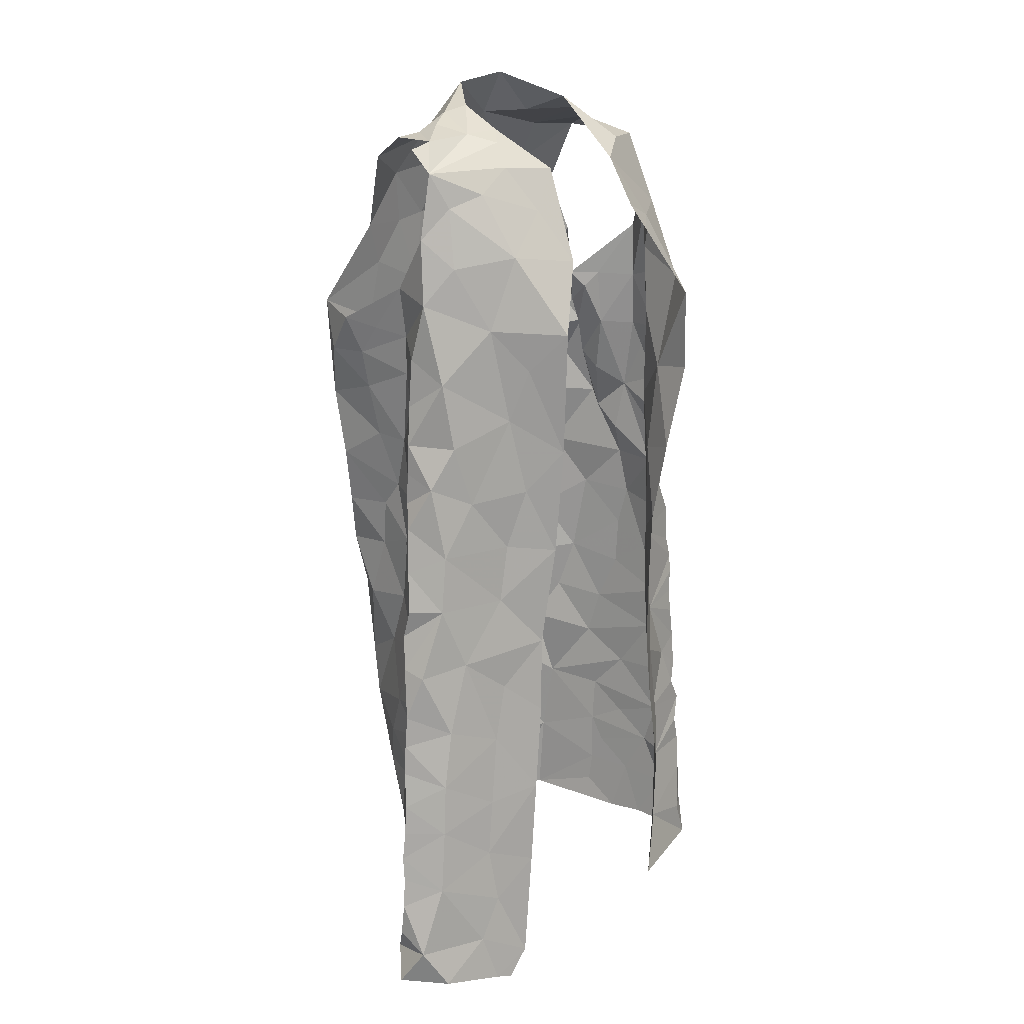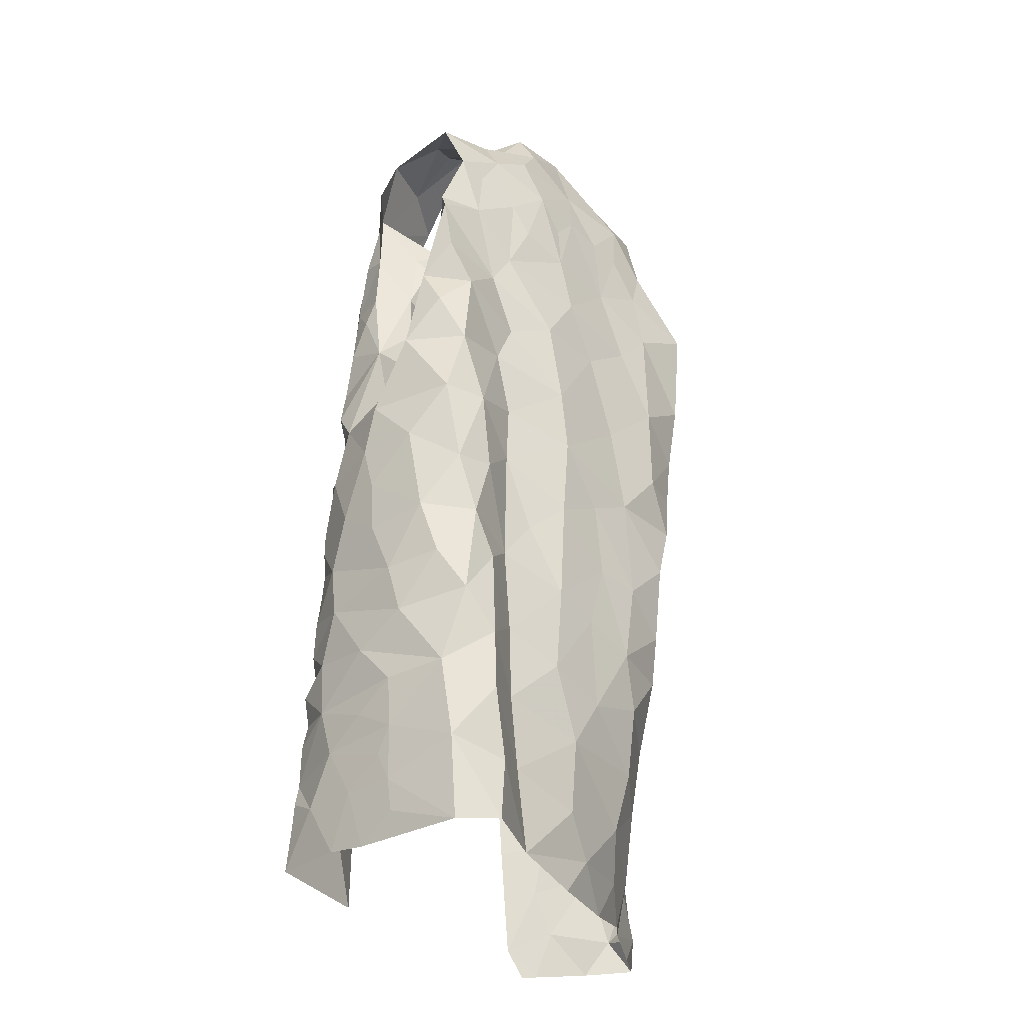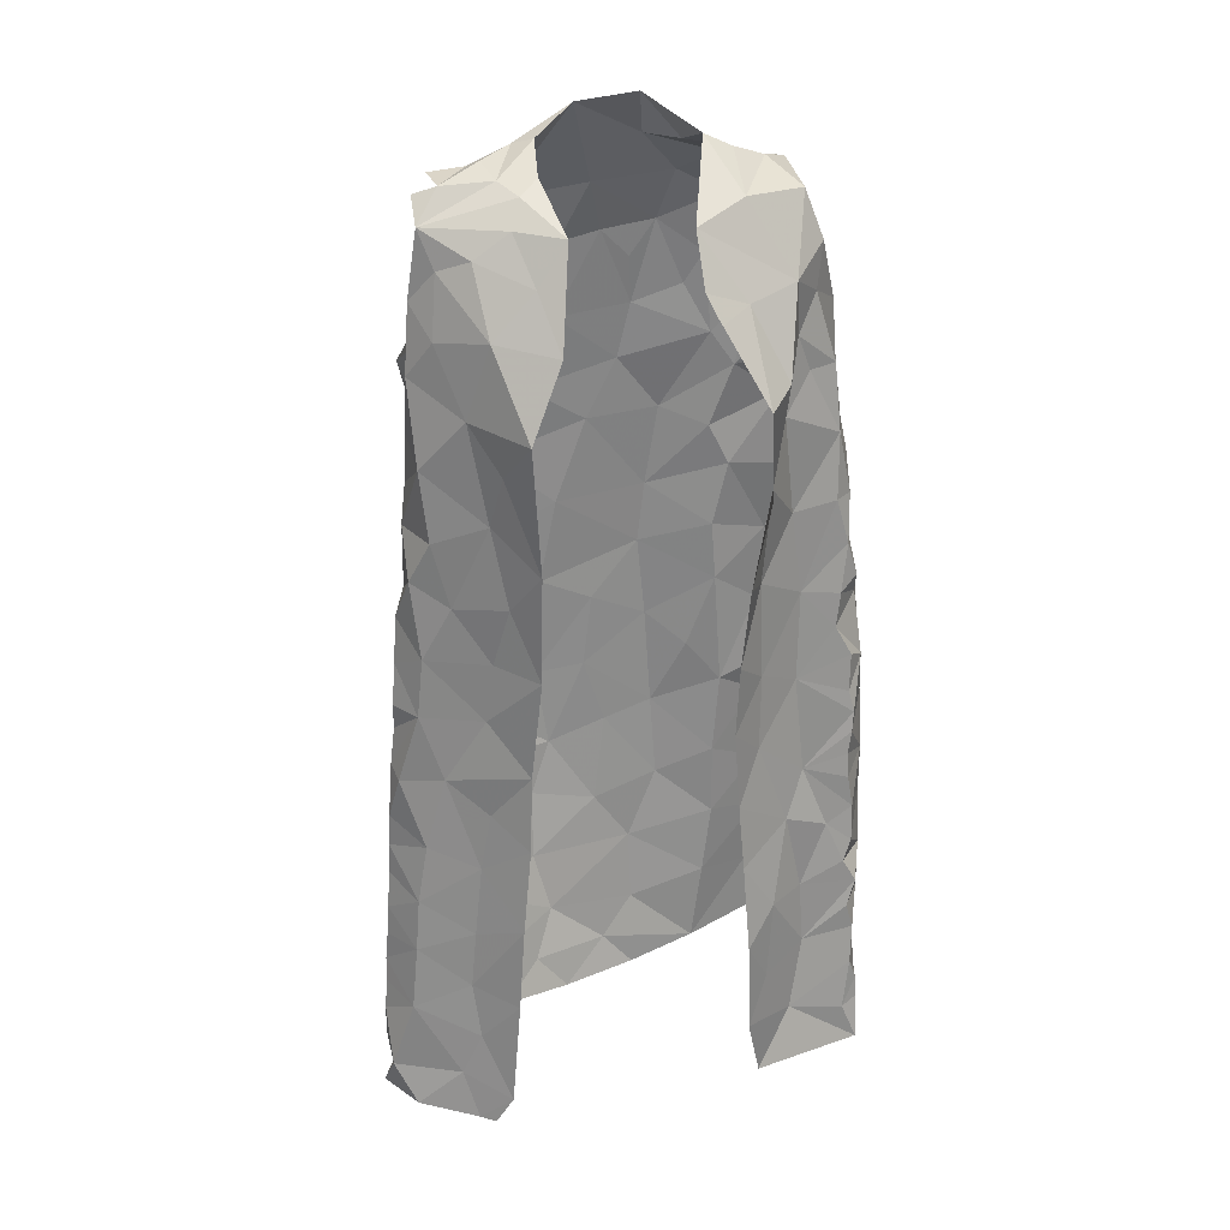
<metadata>
{"format":"obj","ext":"obj","renderer":"f3d","projection":"perspective","resolution":1024,"background":"white","views":[{"elev":16.2,"azim":128.9,"up":"+Y"},{"elev":-27.4,"azim":-47.8,"up":"+Y"},{"elev":25.9,"azim":168.5,"up":"+Y"}]}
</metadata>
<code>
v -0.4258 0.02887 -0.2227
v -0.4266 0.06831 -0.2159
v -0.418 0.1083 -0.2193
v -0.4199 0.1434 -0.2157
v -0.4133 0.1663 -0.2164
v -0.4163 0.2311 -0.211
v -0.3927 0.2499 -0.2112
v -0.4118 0.4078 -0.1998
v -0.4064 0.5088 -0.1936
v -0.303 0.5088 -0.2726
v -0.2964 0.3733 -0.259
v -0.3301 0.02052 -0.2429
v -0.3079 0.2414 -0.255
v -0.3131 0.664 -0.2843
v -0.3989 0.6586 -0.1596
v -0.3913 0.6658 -0.1855
v -0.3163 0.07821 -0.2564
v -0.2992 0.4353 -0.2601
v -0.3203 0.4994 -0.2374
v -0.3945 0.5497 -0.1963
v -0.4116 0.06342 -0.2237
v -0.3661 0.6651 -0.1981
v -0.3126 0.1632 -0.2621
v -0.3387 0.1935 -0.243
v -0.3029 0.3005 -0.2534
v -0.3609 0.3942 -0.2092
v -0.3149 0.5896 -0.2843
v -0.326 0.5837 -0.2436
v -0.3344 0.6765 -0.2574
v -0.3962 0.607 -0.1901
v -0.3613 0.07196 -0.2255
v -0.3336 0.1235 -0.2454
v -0.3694 0.1943 -0.2171
v -0.373 0.1376 -0.2182
v -0.3529 0.2668 -0.224
v -0.323 0.3462 -0.2362
v -0.3244 0.4132 -0.2342
v -0.3529 0.547 -0.2087
v -0.3698 0.3071 -0.2103
v -0.3634 0.4735 -0.2056
v -0.3421 0.634 -0.2175
v -0.04931 0.6535 -0.07715
v -0.06002 0.6201 -0.08721
v -0.06852 0.5855 -0.08699
v -0.07839 0.5379 -0.09096
v -0.09115 0.4641 -0.08504
v -0.09175 0.3717 -0.1069
v -0.0866 0.2284 -0.094
v -0.0849 0.1471 -0.1078
v -0.05159 0.007591 -0.1423
v -0.0009933 0.01136 -0.1775
v -0.02082 0.03539 -0.1585
v -0.004969 0.06147 -0.1756
v -0.007177 0.1175 -0.1785
v -0.01431 0.2257 -0.175
v -0.01664 0.2827 -0.1764
v -0.02486 0.3616 -0.1669
v -0.02997 0.4663 -0.1698
v -0.06629 0.5756 -0.1425
v -0.08418 0.4343 -0.1193
v -0.07309 0.6027 -0.1319
v -0.05393 0.4181 -0.1506
v -0.08717 0.02211 -0.1245
v -0.04107 0.07125 -0.1514
v -0.08588 0.1116 -0.113
v -0.05825 0.2438 -0.151
v -0.0488 0.2807 -0.1565
v -0.06292 0.3853 -0.1453
v -0.05981 0.3345 -0.1467
v -0.06428 0.4825 -0.1436
v -0.0887 0.4867 -0.1046
v -0.08099 0.5343 -0.1204
v -0.07539 0.07731 -0.1354
v -0.06606 0.187 -0.1428
v -0.02556 0.189 -0.1623
v -0.05256 0.1235 -0.1503
v -0.07618 0.2683 -0.1125
v -0.3557 0.6614 -0.1101
v -0.375 0.6292 -0.09831
v -0.3793 0.6064 -0.1034
v -0.4093 0.5103 -0.109
v -0.436 0.4543 -0.1196
v -0.4375 0.3722 -0.1184
v -0.437 0.3259 -0.1158
v -0.434 0.1295 -0.08862
v -0.4343 0.1057 -0.1017
v -0.4252 0.08864 -0.2156
v -0.4213 0.1904 -0.2135
v -0.4089 0.2117 -0.214
v -0.4167 0.2636 -0.2081
v -0.4116 0.2931 -0.2084
v -0.4106 0.3152 -0.2068
v -0.414 0.3358 -0.2054
v -0.4157 0.3539 -0.203
v -0.4106 0.3741 -0.2019
v -0.3964 0.4359 -0.2012
v -0.4004 0.466 -0.1991
v -0.4168 0.4773 -0.1883
v -0.4093 0.5502 -0.1824
v -0.4094 0.5831 -0.1652
v -0.3744 0.6611 -0.1322
v -0.4206 0.4544 -0.1712
v -0.3653 0.6472 -0.1218
v -0.4328 0.02814 -0.1196
v -0.4347 0.07963 -0.1363
v -0.434 0.1623 -0.1761
v -0.4107 0.4879 -0.1316
v -0.4122 0.5369 -0.1415
v -0.4333 0.03085 -0.1561
v -0.4354 0.2575 -0.1639
v -0.4374 0.2081 -0.1252
v -0.4335 0.3015 -0.171
v -0.3915 0.5558 -0.119
v -0.4376 0.41 -0.1295
v -0.4352 0.3508 -0.1552
v -0.4336 0.0759 -0.1856
v -0.4328 0.21 -0.1797
v -0.4262 0.3984 -0.1814
v -0.4351 0.1212 -0.1618
v -0.382 0.6081 -0.1312
v -0.007492 0.04382 -0.2011
v -0.004869 0.09028 -0.1792
v -0.0077 0.1395 -0.1763
v -0.009903 0.166 -0.1778
v -0.01154 0.1928 -0.1776
v -0.0153 0.2534 -0.175
v -0.02057 0.3301 -0.1711
v -0.024 0.3874 -0.1748
v -0.02729 0.4245 -0.1713
v -0.03498 0.4512 -0.1625
v -0.03865 0.4885 -0.1611
v -0.03909 0.5168 -0.1618
v -0.03903 0.5445 -0.1631
v -0.0686 0.6393 -0.136
v -0.05924 0.6459 -0.1064
v -0.4063 0.6064 -0.1558
v -0.1362 0.8164 -0.1905
v -0.05766 0.8137 -0.1561
v -0.06988 0.7621 -0.1895
v -0.1529 0.8266 -0.1754
v -0.1568 0.8465 -0.1361
v -0.1141 0.8315 -0.1364
v -0.07347 0.8219 -0.1257
v -0.0778 0.8198 -0.1596
v -0.05817 0.7935 -0.1759
v -0.1219 0.8236 -0.1674
v -0.09181 -0.0006872 -0.2431
v -0.1068 0.02526 -0.2491
v -0.1355 0.536 -0.2711
v -0.1659 0.7934 -0.2302
v -0.02651 0.00963 -0.2165
v -0.1139 0.1227 -0.2514
v -0.05944 0.6859 -0.1371
v -0.07846 0.00167 -0.2368
v -0.1548 0.7119 -0.2657
v -0.04991 0.7344 -0.1725
v -0.0453 0.6755 -0.1785
v -0.1254 0.2784 -0.2533
v -0.1186 0.2003 -0.2532
v -0.1354 0.439 -0.2622
v -0.08266 0.08576 -0.234
v -0.07609 0.136 -0.2282
v -0.09589 0.7735 -0.2068
v -0.08699 0.2525 -0.2289
v -0.09557 0.3051 -0.2319
v -0.04375 0.2665 -0.2086
v -0.02464 0.323 -0.1895
v -0.04697 0.4393 -0.2007
v -0.04317 0.5803 -0.1614
v -0.1095 0.6139 -0.2504
v -0.1273 0.6488 -0.281
v -0.1042 0.7183 -0.2381
v -0.1406 0.7571 -0.2356
v -0.1266 0.7956 -0.2084
v -0.06085 0.3327 -0.2131
v -0.03517 0.2135 -0.2081
v -0.04199 0.3871 -0.2002
v -0.0709 0.4891 -0.2133
v -0.06548 0.04597 -0.2284
v -0.08064 0.1882 -0.2287
v -0.09482 0.3919 -0.2279
v -0.1008 0.5666 -0.2341
v -0.03976 0.5053 -0.19
v -0.1275 0.3479 -0.2524
v -0.02635 0.1082 -0.2101
v -0.0565 0.5432 -0.2042
v -0.1135 0.4979 -0.2439
v -0.04463 0.6244 -0.1637
v -0.101 0.4444 -0.2311
v -0.06503 0.7085 -0.1986
v -0.08584 0.6519 -0.2243
v -0.03165 0.1663 -0.2093
v -0.05004 0.6033 -0.1962
v -0.2737 0.7366 -0.2563
v -0.2643 0.7954 -0.2261
v -0.2669 0.7514 -0.2497
v -0.2784 0.7281 -0.2598
v -0.3939 0.7122 -0.1624
v -0.3772 0.7677 -0.1848
v -0.3403 0.8255 -0.1383
v -0.3094 0.8102 -0.2
v -0.3621 0.8089 -0.1788
v -0.3714 0.7287 -0.1906
v -0.3482 0.7458 -0.2173
v -0.3038 0.738 -0.2419
v -0.3534 0.6974 -0.206
v -0.2724 0.7528 -0.05006
v -0.2504 0.721 -0.04775
v -0.1579 0.7313 -0.04873
v -0.1131 0.7313 -0.05129
v -0.373 0.7554 -0.0694
v -0.2863 0.8484 -0.152
v -0.3481 0.7447 -0.06541
v -0.3661 0.8143 -0.1025
v -0.3112 0.8364 -0.1501
v -0.326 0.7768 -0.06485
v -0.1055 0.8242 -0.1224
v -0.3141 0.8178 -0.09361
v -0.1894 0.7369 -0.04968
v -0.09693 0.7996 -0.07809
v -0.247 0.872 -0.1041
v -0.145 0.7789 -0.05687
v -0.1627 0.8134 -0.07399
v -0.2253 0.7458 -0.05017
v -0.2859 0.7972 -0.06348
v -0.2546 0.832 -0.07687
v -0.2148 0.79 -0.06272
v -0.1946 0.8644 -0.09819
v -0.1406 0.8404 -0.1236
v -0.2795 0.8341 -0.1109
v -0.4239 0.03309 -0.01873
v -0.4323 0.05273 -0.0859
v -0.313 0.7234 -0.05465
v -0.2273 0.04563 -0.04384
v -0.4033 0.6825 -0.06413
v -0.1888 0.007996 -0.06315
v -0.1036 0.06375 -0.09926
v -0.05833 0.6197 -0.05179
v -0.1324 0.693 -0.04401
v -0.4361 0.1474 -0.1254
v -0.3896 0.0369 0.001496
v -0.2968 0.6951 -0.04857
v -0.1157 0.1244 -0.07945
v -0.1013 0.3196 -0.08386
v -0.3928 0.5711 -0.09957
v -0.2556 0.01319 -0.04263
v -0.09536 0.4213 -0.07896
v -0.0865 0.463 -0.0437
v -0.187 0.6701 -0.04393
v -0.1159 0.2514 -0.04864
v -0.1619 0.2074 -0.03621
v -0.0977 0.1914 -0.08204
v -0.3154 0.03259 -0.03757
v -0.4152 0.4615 -0.04567
v -0.09814 0.3659 -0.05902
v -0.4331 0.08104 -0.08953
v -0.4094 0.3845 -0.03356
v -0.1623 0.6058 -0.038
v -0.1607 0.145 -0.04601
v -0.1761 0.08882 -0.05084
v -0.1266 0.016 -0.09313
v -0.1592 0.04492 -0.06843
v -0.07177 0.5737 -0.03911
v -0.43 0.3365 -0.06179
v -0.4137 0.5997 -0.08148
v -0.4143 0.5632 -0.05805
v -0.4343 0.2365 -0.08114
v -0.4293 0.5205 -0.08733
v -0.3983 0.5198 -0.03975
v -0.1795 0.2567 -0.02918
v -0.1275 0.6378 -0.03558
v -0.3583 0.698 -0.06096
v -0.3407 0.6224 -0.05678
v -0.3202 0.6519 -0.05342
v -0.256 0.08334 -0.03543
v -0.06853 0.6626 -0.03398
v -0.4357 0.2804 -0.09472
v -0.4237 0.2872 -0.04596
v -0.4097 0.2486 -0.02275
v -0.3761 0.2888 -0.02185
v -0.1218 0.2949 -0.0378
v -0.1681 0.3289 -0.02834
v -0.2528 0.679 -0.04267
v -0.07697 0.5125 -0.04625
v -0.1879 0.4979 -0.03461
v -0.1299 0.4643 -0.02821
v -0.1299 0.5423 -0.03013
v -0.4234 0.1087 -0.02472
v -0.3329 0.1718 -0.03953
v -0.3865 0.1563 -0.007672
v -0.375 0.09372 -0.008015
v -0.3247 0.1069 -0.03949
v -0.2543 0.1494 -0.03142
v -0.4354 0.1734 -0.09053
v -0.4318 0.4139 -0.07689
v -0.3971 0.329 -0.02368
v -0.3373 0.3136 -0.04352
v -0.3726 0.3874 -0.03006
v -0.3257 0.4712 -0.04931
v -0.3297 0.4181 -0.04821
v -0.3782 0.4577 -0.03361
v -0.3859 0.5901 -0.0436
v -0.2216 0.1941 -0.03246
v -0.4251 0.1791 -0.0363
v -0.09849 0.419 -0.03692
v -0.1209 0.3663 -0.03022
v -0.3824 0.2113 -0.01338
v -0.3318 0.239 -0.04217
v -0.268 0.5081 -0.03113
v -0.2622 0.4529 -0.02926
v -0.3388 0.5294 -0.05207
v -0.2801 0.2151 -0.03062
v -0.2416 0.6291 -0.03893
v -0.3206 0.5658 -0.05086
v -0.2125 0.335 -0.03005
v -0.3056 0.3505 -0.0404
v -0.2693 0.3808 -0.02892
v -0.2199 0.4009 -0.03103
v -0.2752 0.2909 -0.02854
v -0.2148 0.5747 -0.03705
v -0.2788 0.5814 -0.03606
v -0.1735 0.4204 -0.03102
v -0.2316 0.2755 -0.0291
v -0.397 0.6999 -0.07496
v -0.403 0.6318 -0.05509
f 94 26 39
f 34 4 5
f 24 23 32
f 20 9 99
f 38 20 30
f 28 27 10
f 21 2 87
f 31 1 21
f 30 15 16
f 39 91 92
f 19 10 18
f 40 20 38
f 41 22 206
f 100 136 30
f 101 15 120
f 39 90 91
f 39 92 93
f 26 95 8
f 206 29 41
f 21 3 31
f 12 1 31
f 15 30 136
f 15 136 120
f 32 23 17
f 7 89 6
f 39 7 90
f 39 93 94
f 96 26 8
f 97 40 96
f 40 9 20
f 30 99 100
f 14 27 28
f 3 21 87
f 30 16 22
f 17 12 31
f 4 34 3
f 31 3 34
f 88 89 33
f 33 35 24
f 24 35 13
f 7 39 35
f 35 25 13
f 35 39 36
f 36 25 35
f 11 25 36
f 11 36 37
f 36 39 26
f 26 94 95
f 18 11 37
f 9 97 98
f 9 40 97
f 30 20 99
f 28 29 14
f 31 32 17
f 34 5 88
f 88 33 34
f 24 34 33
f 24 13 23
f 28 19 38
f 29 28 41
f 30 22 41
f 34 32 31
f 24 32 34
f 26 96 40
f 37 26 40
f 18 37 19
f 37 36 26
f 19 28 10
f 40 19 37
f 30 41 38
f 40 38 19
f 28 38 41
f 7 33 89
f 35 33 7
f 43 134 135
f 64 53 122
f 42 43 135
f 76 122 54
f 69 244 77
f 62 68 128
f 47 60 247
f 66 55 126
f 247 60 46
f 57 69 127
f 125 75 124
f 67 126 56
f 70 131 132
f 134 43 61
f 72 59 61
f 72 45 71
f 130 70 62
f 72 133 59
f 43 44 61
f 61 44 72
f 76 123 124
f 65 237 73
f 76 65 73
f 76 54 123
f 66 75 55
f 75 66 74
f 48 74 66
f 66 77 48
f 67 56 127
f 244 69 47
f 128 68 57
f 130 62 129
f 70 58 131
f 70 130 58
f 132 133 72
f 45 72 44
f 51 52 50
f 64 52 53
f 50 52 63
f 52 64 63
f 49 65 74
f 48 252 74
f 67 66 126
f 68 69 57
f 67 127 69
f 72 70 132
f 60 71 46
f 71 60 70
f 64 73 63
f 73 237 63
f 73 64 76
f 75 76 124
f 74 65 76
f 76 64 122
f 49 74 252
f 60 68 62
f 70 60 62
f 71 70 72
f 75 74 76
f 67 77 66
f 68 47 69
f 68 60 47
f 77 67 69
f 116 87 2
f 116 3 87
f 88 117 89
f 110 277 112
f 112 91 90
f 115 93 112
f 89 117 6
f 103 120 80
f 8 95 118
f 97 96 102
f 108 136 100
f 108 100 99
f 113 245 120
f 108 120 136
f 95 94 118
f 256 105 232
f 79 78 103
f 102 98 97
f 82 81 107
f 112 92 91
f 80 79 103
f 115 84 83
f 245 80 120
f 120 103 101
f 104 232 105
f 105 256 86
f 119 86 85
f 4 3 106
f 5 4 106
f 267 110 111
f 110 90 6
f 90 110 112
f 110 267 277
f 82 107 102
f 102 96 118
f 118 96 8
f 102 108 98
f 9 108 99
f 9 98 108
f 81 113 108
f 1 116 2
f 104 105 109
f 119 105 86
f 106 88 5
f 117 110 6
f 277 84 112
f 112 93 92
f 118 94 115
f 112 84 115
f 118 114 102
f 107 81 108
f 108 113 120
f 119 116 105
f 1 109 116
f 116 119 3
f 106 3 119
f 240 119 85
f 115 83 114
f 93 115 94
f 115 114 118
f 102 107 108
f 116 109 105
f 106 117 88
f 294 111 106
f 106 119 240
f 294 106 240
f 111 117 106
f 110 117 111
f 114 82 102
f 129 62 128
f 167 127 56
f 59 133 169
f 121 53 52
f 52 51 121
f 55 75 125
f 90 7 6
f 2 21 1
f 103 78 101
f 144 145 146
f 139 145 156
f 138 145 144
f 144 142 217
f 142 144 146
f 140 141 146
f 146 229 142
f 145 137 146
f 229 146 141
f 137 140 146
f 145 139 163
f 143 144 217
f 137 145 174
f 174 145 163
f 126 55 176
f 126 176 166
f 163 139 172
f 129 128 177
f 134 157 153
f 135 153 42
f 183 131 58
f 154 179 151
f 154 148 179
f 150 173 155
f 165 158 184
f 160 181 184
f 137 174 150
f 150 140 137
f 166 164 175
f 176 55 125
f 133 132 183
f 53 121 122
f 51 151 121
f 185 192 123
f 122 185 54
f 188 134 61
f 187 189 160
f 190 139 156
f 148 154 147
f 167 177 127
f 167 56 166
f 166 56 126
f 129 177 168
f 177 57 127
f 183 58 168
f 187 160 149
f 151 179 121
f 192 124 123
f 170 182 149
f 157 156 153
f 134 153 135
f 134 188 157
f 148 161 179
f 174 163 173
f 164 158 165
f 159 158 164
f 175 167 166
f 159 164 180
f 180 162 159
f 128 57 177
f 58 130 129
f 132 131 183
f 54 185 123
f 192 125 124
f 125 192 176
f 152 161 148
f 149 171 170
f 181 175 184
f 164 165 175
f 168 189 178
f 177 181 168
f 58 129 168
f 181 160 189
f 162 152 159
f 59 188 61
f 188 59 169
f 170 171 191
f 172 139 190
f 191 172 190
f 172 173 163
f 173 172 155
f 175 177 167
f 183 168 178
f 172 191 171
f 171 155 172
f 186 193 133
f 156 157 190
f 176 180 164
f 168 181 189
f 185 161 162
f 152 162 161
f 191 157 193
f 193 182 191
f 178 182 186
f 179 161 185
f 164 166 176
f 180 176 192
f 175 181 177
f 121 179 185
f 175 165 184
f 192 185 162
f 122 121 185
f 187 149 182
f 178 186 183
f 187 182 178
f 187 178 189
f 150 174 173
f 190 157 191
f 186 133 183
f 182 193 186
f 170 191 182
f 192 162 180
f 193 157 188
f 169 193 188
f 133 193 169
f 206 203 204
f 196 194 197
f 197 14 205
f 29 206 204
f 195 201 212
f 201 215 212
f 201 202 200
f 215 201 200
f 78 198 101
f 16 206 22
f 199 203 198
f 202 201 204
f 201 195 204
f 198 15 101
f 206 16 203
f 15 203 16
f 202 204 199
f 14 29 205
f 203 15 198
f 204 203 199
f 195 205 204
f 29 204 205
f 196 205 195
f 197 205 196
f 213 216 211
f 211 216 214
f 224 207 208
f 222 210 220
f 143 217 220
f 214 200 202
f 218 214 216
f 223 217 229
f 229 141 228
f 212 215 230
f 215 200 218
f 215 218 230
f 221 212 230
f 216 213 233
f 207 216 233
f 209 210 222
f 209 222 219
f 223 220 217
f 218 225 226
f 225 218 216
f 225 216 207
f 228 223 229
f 219 227 224
f 227 222 223
f 226 228 221
f 223 228 227
f 200 214 218
f 230 218 226
f 222 227 219
f 226 221 230
f 225 227 226
f 226 227 228
f 217 142 229
f 225 207 227
f 227 207 224
f 220 223 222
f 259 252 251
f 268 81 82
f 231 232 104
f 295 82 114
f 81 268 245
f 265 235 79
f 253 292 291
f 264 83 84
f 238 42 276
f 252 250 251
f 243 65 49
f 210 209 239
f 45 284 71
f 42 238 43
f 274 233 272
f 211 324 272
f 236 234 246
f 236 261 262
f 239 276 210
f 264 84 277
f 81 245 113
f 283 208 207
f 233 213 272
f 262 234 236
f 48 77 250
f 243 237 65
f 209 249 239
f 85 86 256
f 295 114 83
f 272 324 235
f 243 49 252
f 284 45 263
f 238 263 44
f 271 276 239
f 294 240 85
f 82 295 254
f 268 82 254
f 250 77 244
f 48 250 252
f 209 219 249
f 80 265 79
f 245 265 80
f 233 242 207
f 246 234 253
f 260 243 259
f 263 45 44
f 44 43 238
f 278 277 267
f 295 83 264
f 244 281 250
f 255 47 247
f 305 247 248
f 245 268 265
f 237 260 261
f 304 111 294
f 241 291 288
f 264 257 295
f 255 244 47
f 306 255 305
f 247 46 248
f 224 249 219
f 262 260 234
f 46 284 248
f 256 232 231
f 264 296 257
f 247 305 255
f 313 258 249
f 271 239 249
f 250 281 270
f 243 252 259
f 284 46 71
f 256 288 85
f 304 294 85
f 231 241 288
f 256 231 288
f 281 244 255
f 254 269 268
f 257 296 298
f 283 313 249
f 251 250 270
f 269 266 268
f 303 259 251
f 249 258 271
f 303 293 259
f 272 213 211
f 260 237 243
f 237 261 63
f 260 262 261
f 267 111 304
f 238 276 263
f 263 276 271
f 263 271 287
f 278 296 264
f 265 268 266
f 265 266 302
f 302 325 265
f 85 288 304
f 288 291 290
f 288 290 304
f 253 291 241
f 306 305 322
f 283 249 224
f 271 258 287
f 272 273 274
f 302 273 325
f 272 235 273
f 325 273 235
f 293 260 259
f 260 293 275
f 260 275 234
f 292 253 275
f 277 278 264
f 296 278 279
f 279 278 267
f 279 280 296
f 304 279 267
f 270 282 315
f 281 255 306
f 282 281 306
f 282 270 281
f 266 269 302
f 269 311 302
f 273 302 314
f 283 224 208
f 263 287 284
f 248 284 286
f 285 286 287
f 287 286 284
f 304 290 307
f 289 307 290
f 289 290 292
f 290 291 292
f 234 275 253
f 293 289 292
f 275 293 292
f 295 257 254
f 254 257 301
f 301 257 298
f 298 300 301
f 280 297 296
f 297 298 296
f 269 254 301
f 299 301 300
f 269 301 311
f 301 299 311
f 311 299 309
f 270 315 323
f 270 303 251
f 274 242 233
f 303 312 293
f 312 303 323
f 270 323 303
f 308 312 319
f 274 283 242
f 320 258 313
f 283 274 313
f 321 313 274
f 321 274 273
f 320 313 321
f 283 207 242
f 286 322 305
f 248 286 305
f 322 282 306
f 285 287 320
f 320 287 258
f 320 309 285
f 307 289 308
f 307 280 279
f 289 293 312
f 299 310 309
f 299 300 310
f 310 300 317
f 314 311 309
f 319 323 315
f 308 289 312
f 279 304 307
f 314 302 311
f 314 321 273
f 285 322 286
f 318 282 322
f 315 282 318
f 300 298 297
f 317 319 315
f 300 297 316
f 316 317 300
f 317 315 318
f 317 316 319
f 316 297 319
f 297 280 308
f 297 308 319
f 317 318 310
f 308 280 307
f 309 320 321
f 285 309 310
f 322 310 318
f 285 310 322
f 314 309 321
f 324 78 79
f 235 324 79
f 265 325 235
f 319 312 323

</code>
